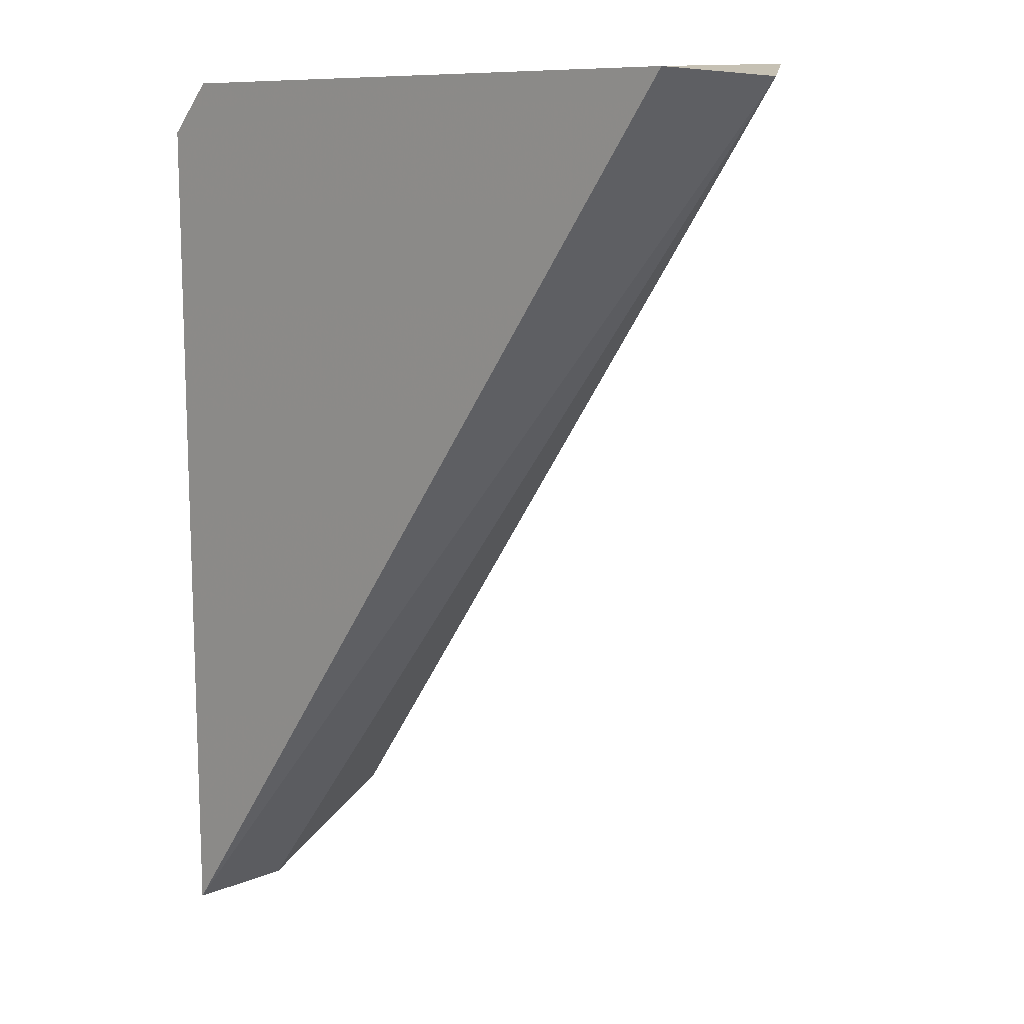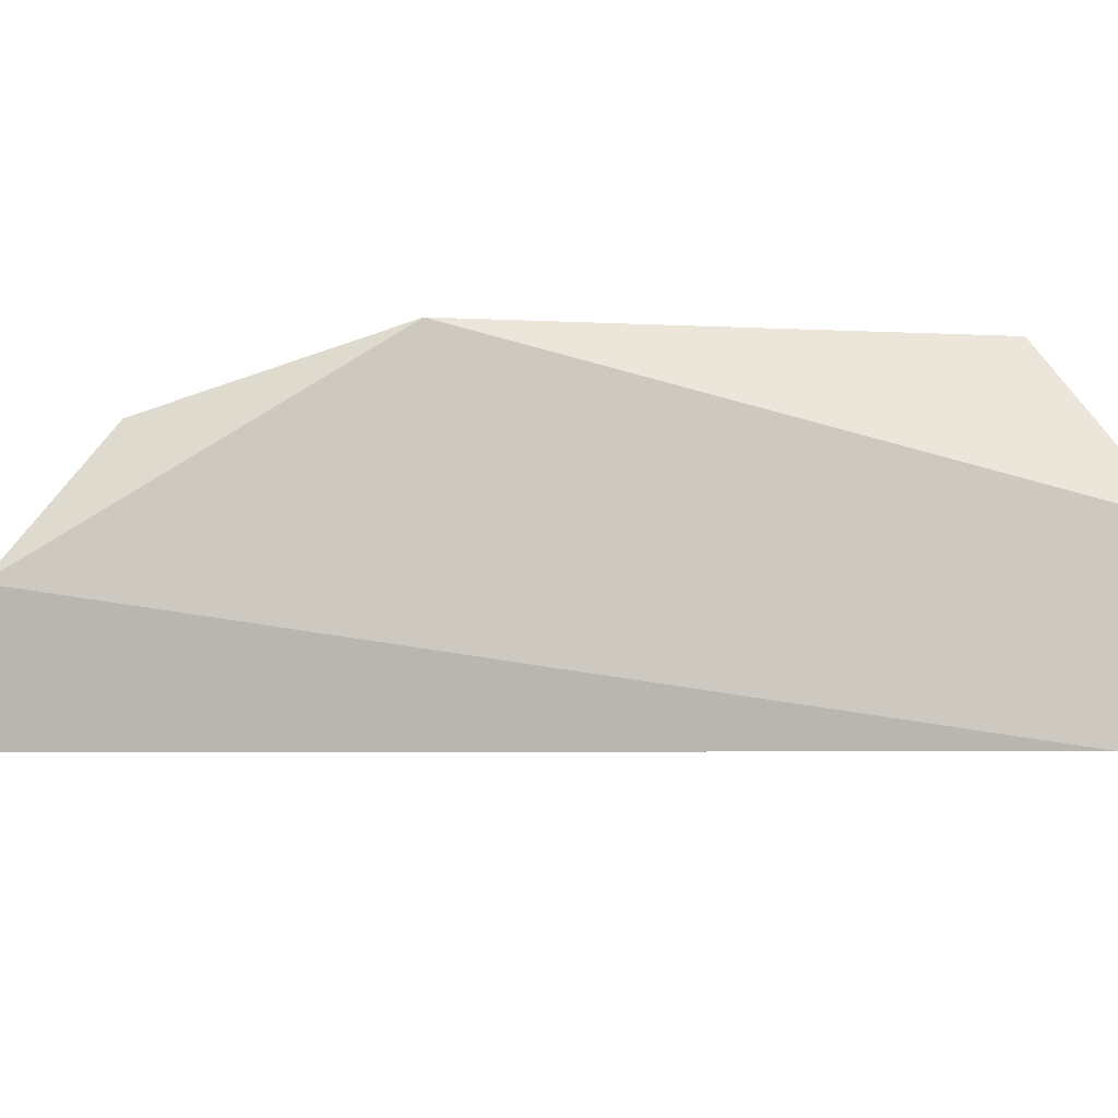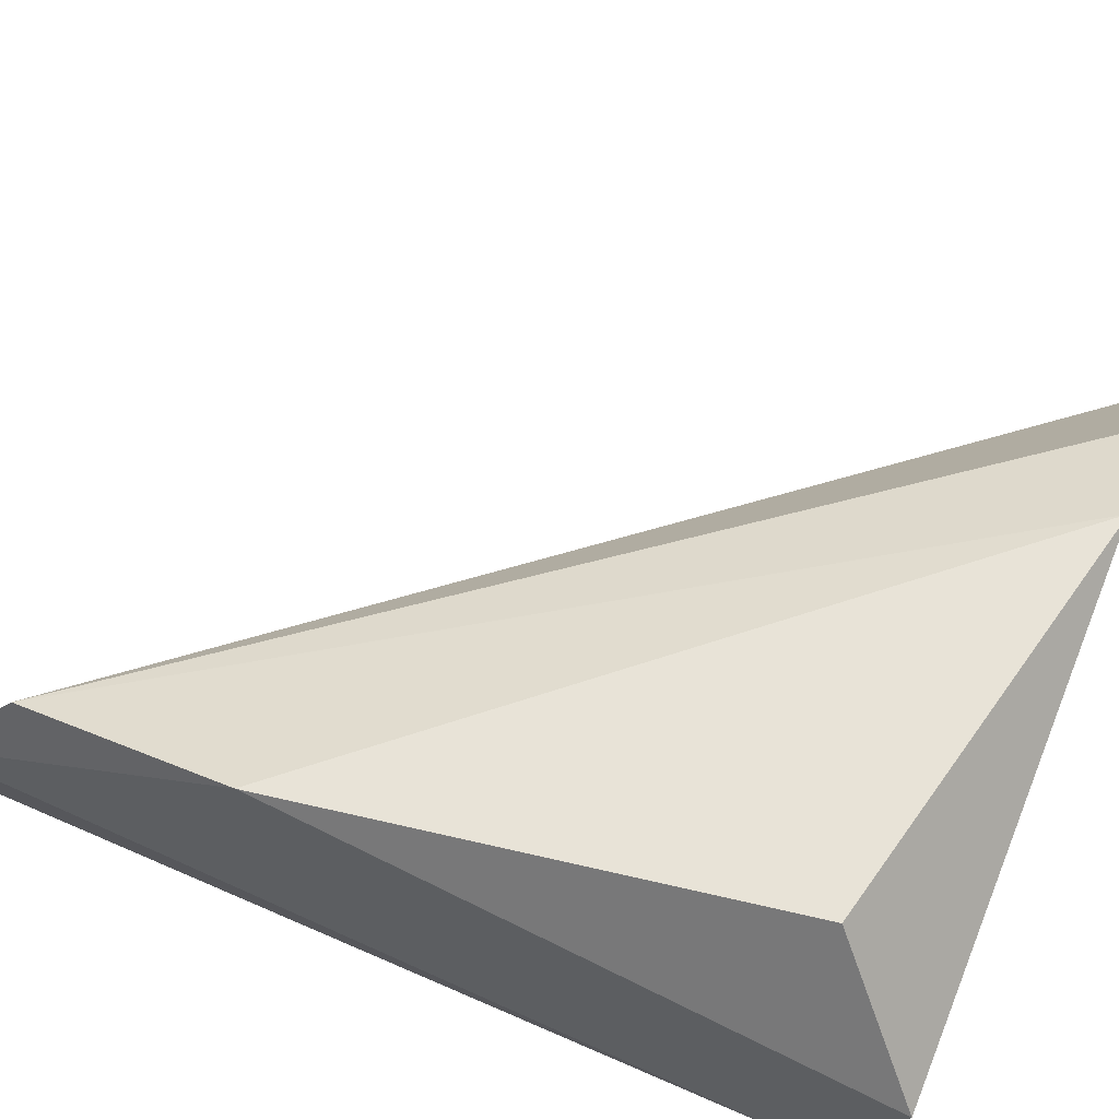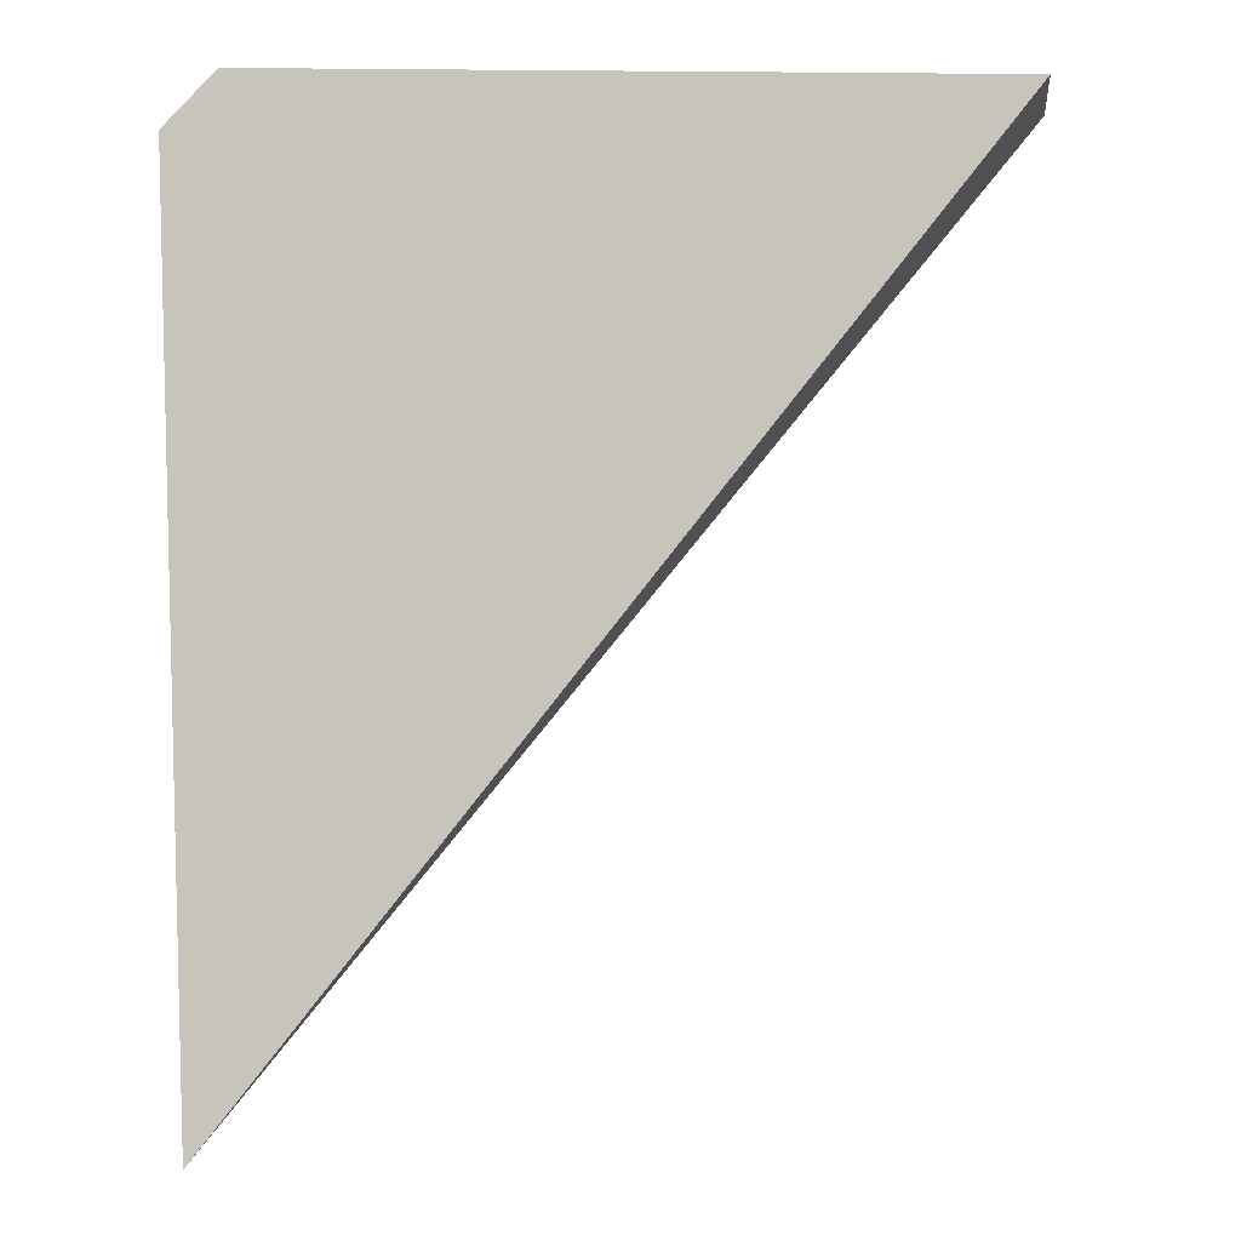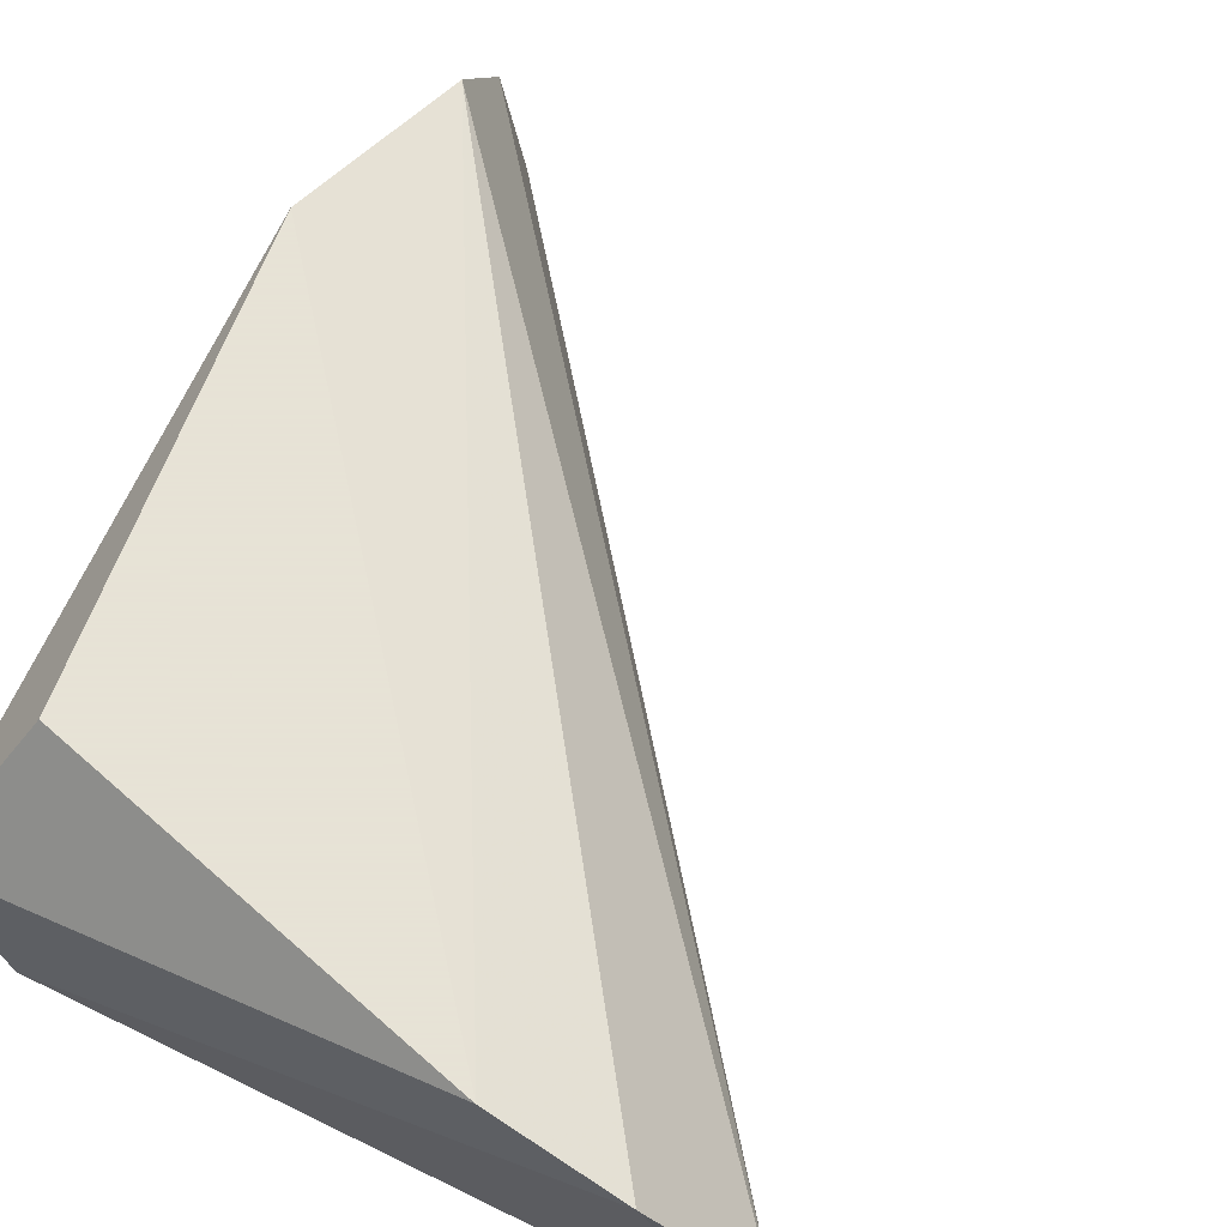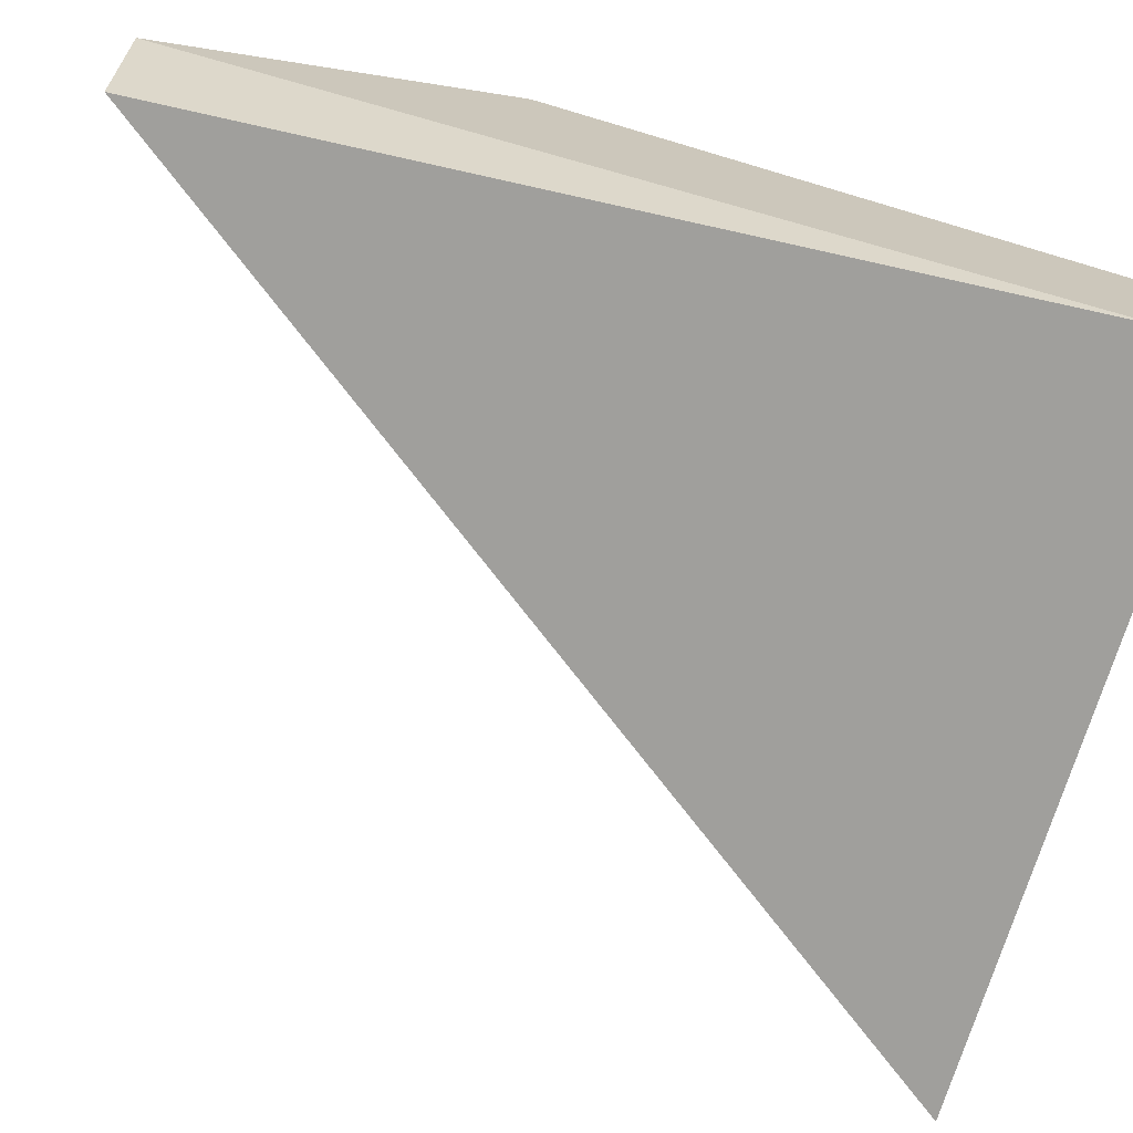
<metadata>
{"format":"obj","ext":"obj","renderer":"f3d","projection":"perspective","resolution":1024,"background":"white","views":[{"elev":6.3,"azim":-132.9,"up":"+Y"},{"elev":-2.9,"azim":86.3,"up":"+Z"},{"elev":62.1,"azim":112.3,"up":"+Z"},{"elev":-1.9,"azim":-172.9,"up":"+Y"},{"elev":62.8,"azim":-151.5,"up":"+Z"},{"elev":-71.2,"azim":75.7,"up":"+Z"}]}
</metadata>
<code>
v 0.01366 0.01591 0.07486
v 0.000967 0.01737 0.06852
v 0.01463 0.000289 0.06852
v 0.01512 0.01689 0.06852
v 0.002922 0.01786 0.07389
v 0.01463 0.002243 0.0734
v 0.01512 0.006636 0.07486
v 0.01512 0.01786 0.07193
v 0.000967 0.01737 0.07145
v 0.005362 0.01786 0.07486
v 0.01512 0.000289 0.07096
v 0.01415 0.01786 0.06852
f 3 4 11
f 4 7 11
f 7 6 11
f 8 5 10
f 6 9 11
f 4 2 12
f 8 4 12
f 9 3 11
f 1 8 10
f 2 5 12
f 7 1 10
f 5 8 12
f 3 2 4
f 7 4 8
f 1 7 8
f 6 7 10
f 5 2 9
f 6 5 9
f 5 6 10
f 2 3 9

</code>
